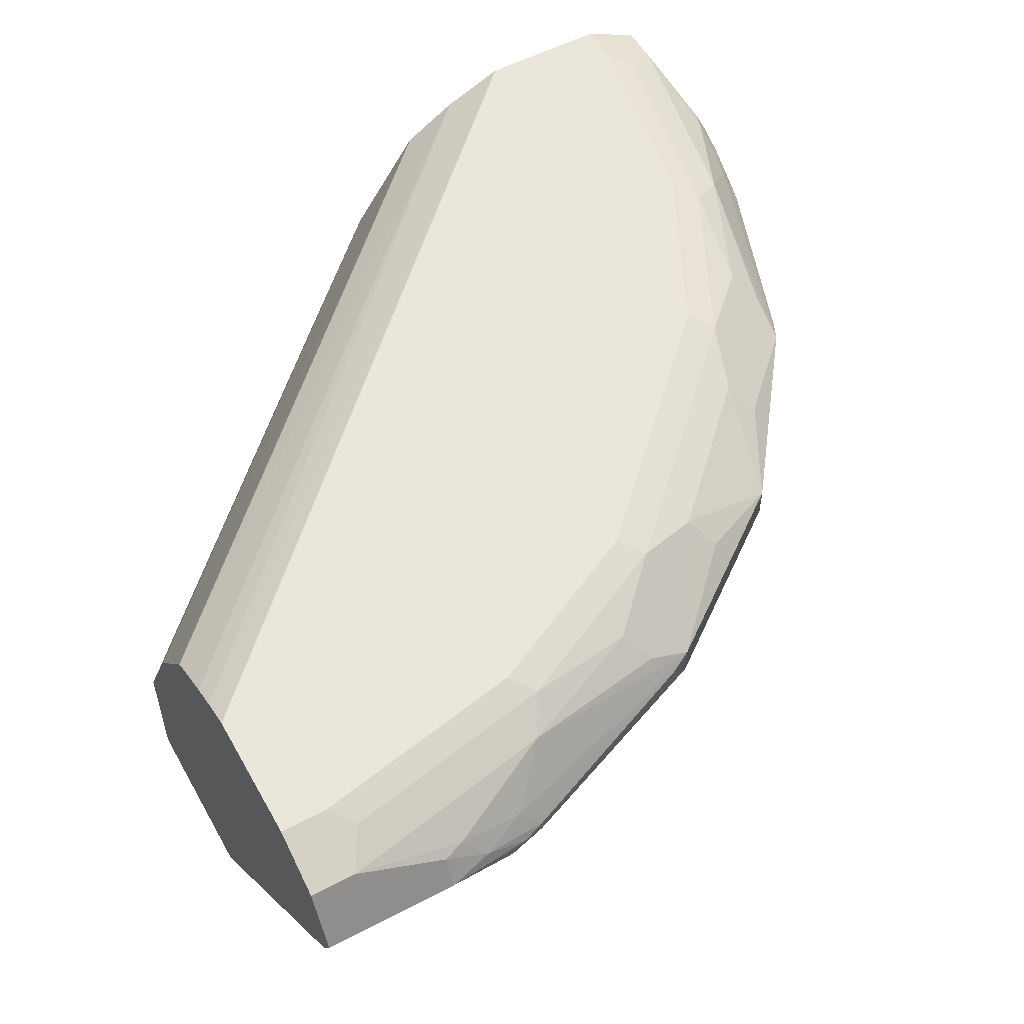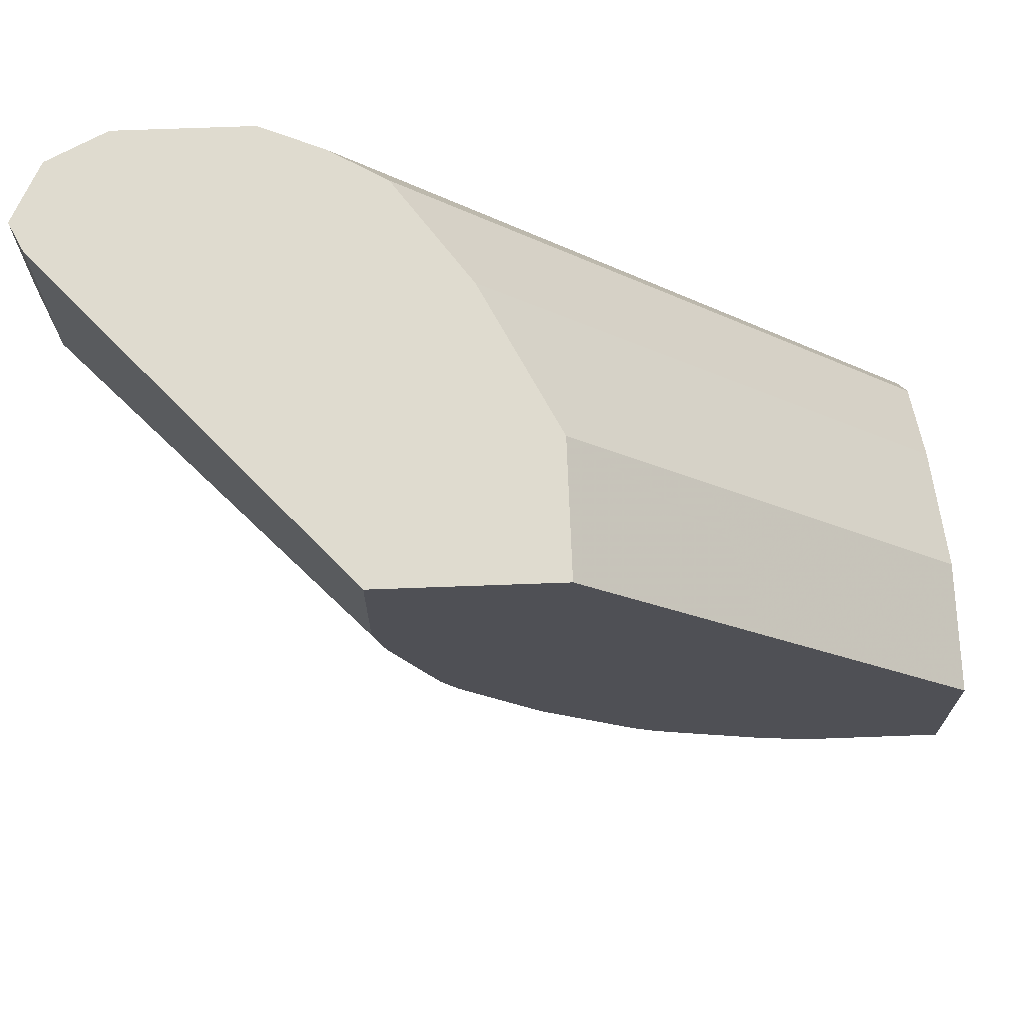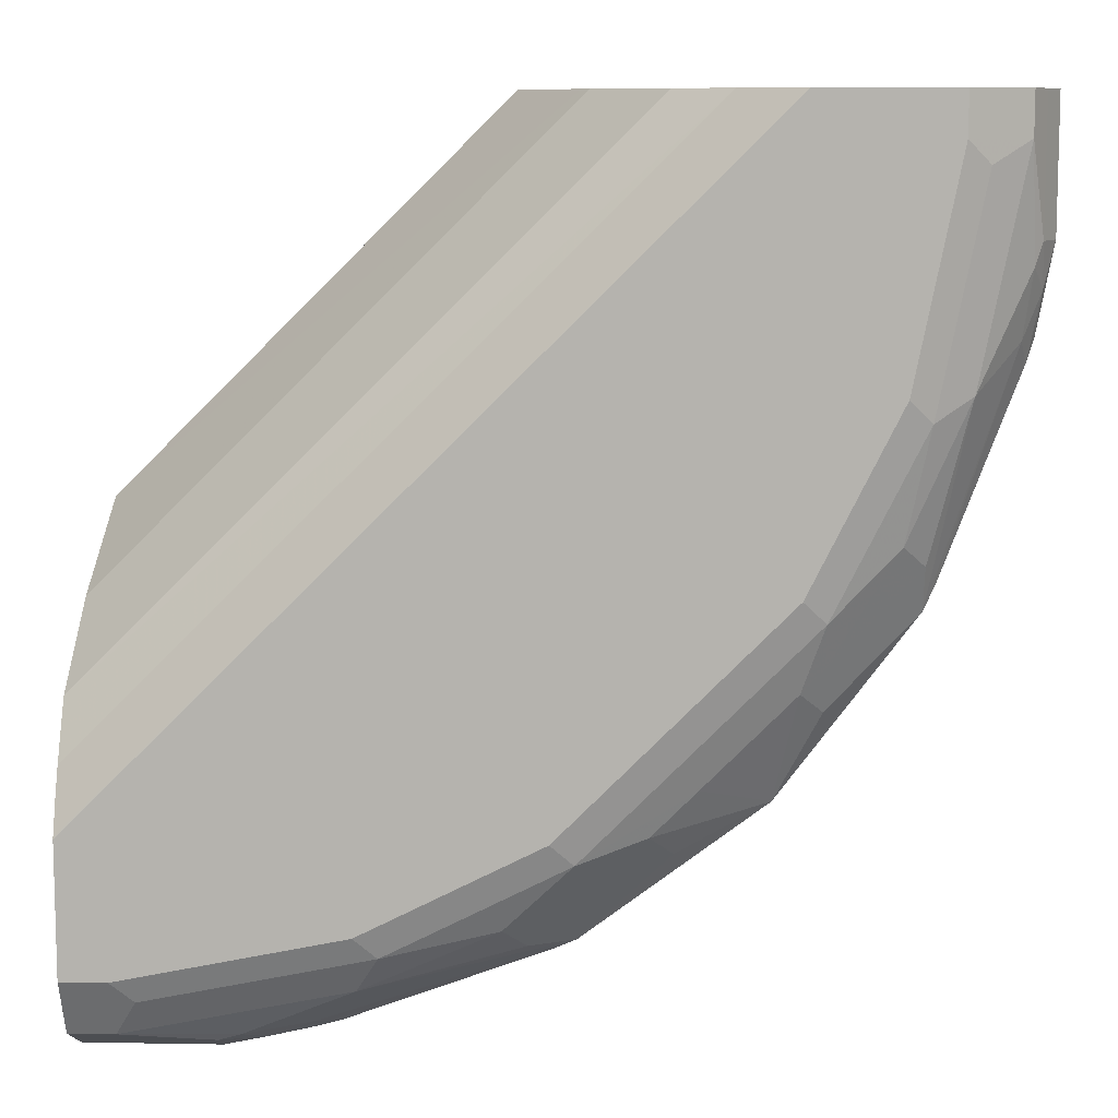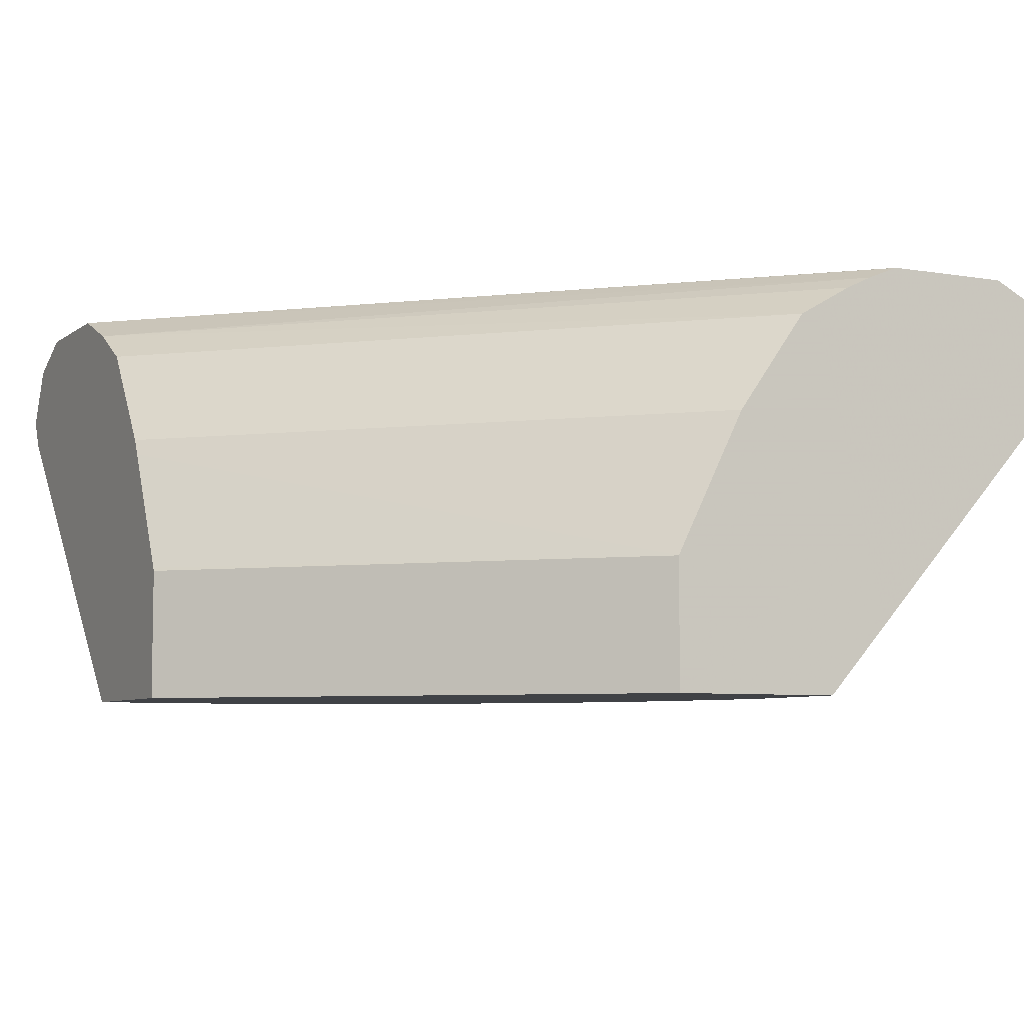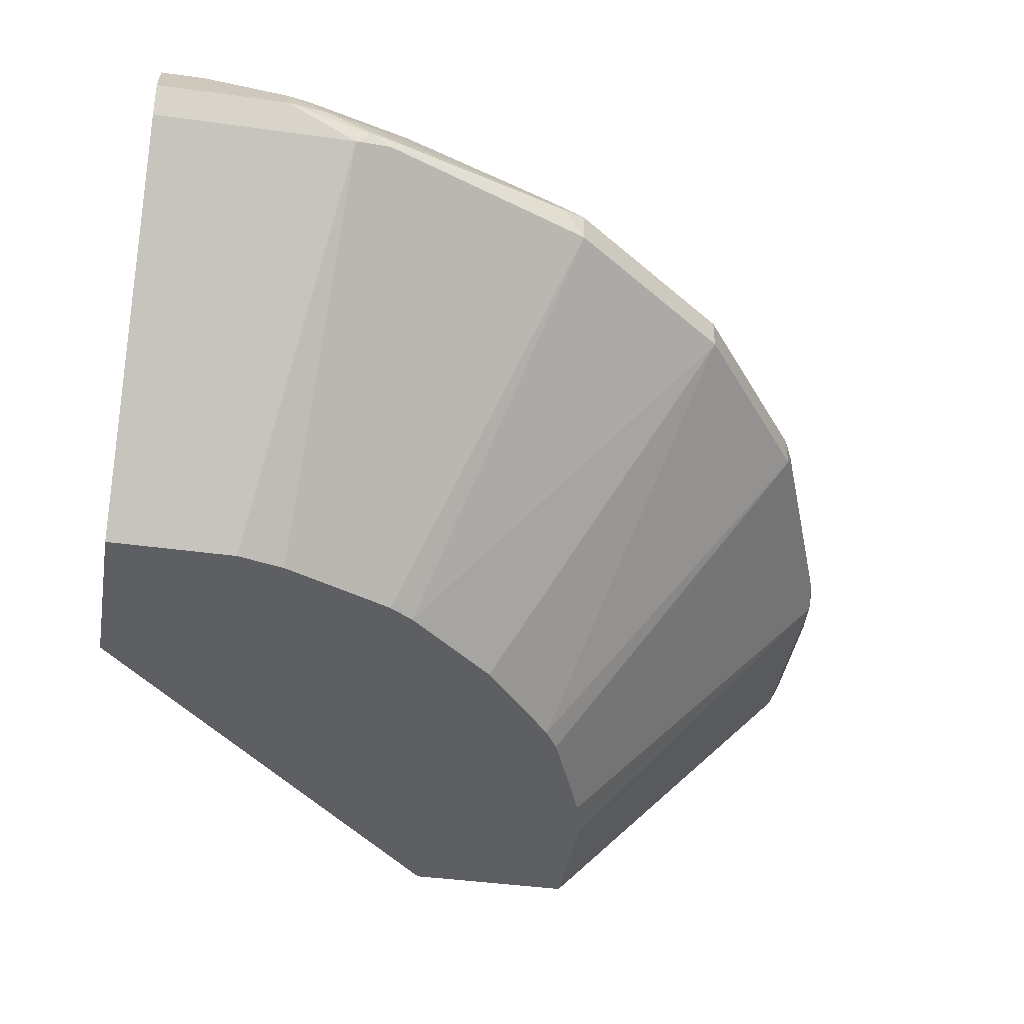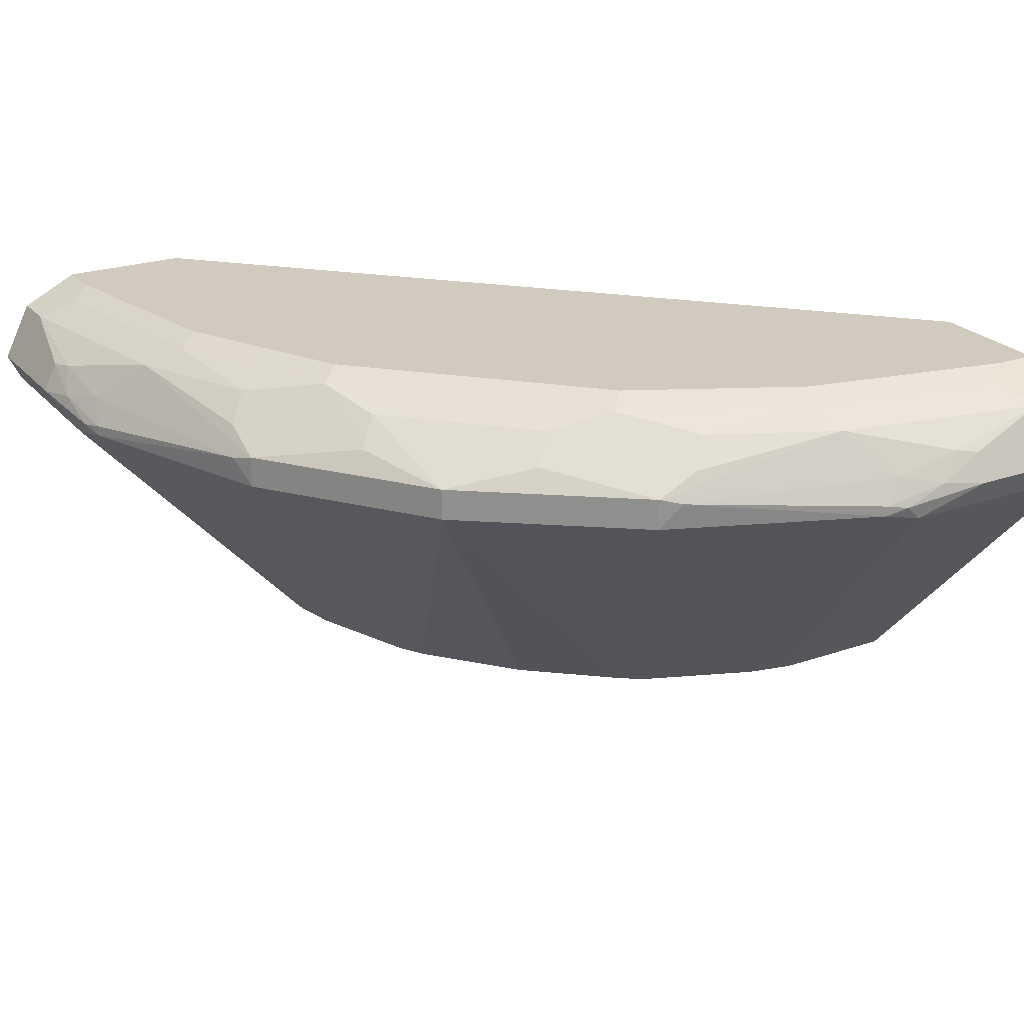
<metadata>
{"format":"obj","ext":"obj","renderer":"f3d","projection":"perspective","resolution":1024,"background":"white","views":[{"elev":54.7,"azim":151.0,"up":"+Y"},{"elev":70.5,"azim":-2.1,"up":"+Z"},{"elev":9.6,"azim":-177.5,"up":"+Z"},{"elev":-6.4,"azim":63.0,"up":"+Y"},{"elev":-41.5,"azim":170.4,"up":"+Y"},{"elev":23.6,"azim":-120.1,"up":"+Y"}]}
</metadata>
<code>
v -0.05921 0.8678 -0.3945
v -0.0789 0.8703 -0.3895
v -0.05921 0.881 -0.3879
v 0.0006729 0.8815 -0.3877
v 0.0006729 0.8678 -0.3945
v -0.09205 0.8547 -0.3879
v -0.09863 0.8613 -0.3879
v -0.06903 0.8826 -0.3846
v -0.1085 0.8629 -0.3846
v -0.09863 0.8744 -0.3813
v -0.01975 0.8942 -0.3813
v 0.0006729 0.8942 -0.3813
v 0.0006729 0.8547 -0.3879
v -0.1085 0.858 -0.3846
v -0.05921 0.7102 -0.2564
v -0.08118 0.7102 -0.2515
v -0.1184 0.8942 -0.3616
v -0.1972 0.8703 -0.3501
v -0.2071 0.8728 -0.3452
v -0.02962 0.9024 -0.3649
v 0.0006729 0.9073 -0.355
v 0.0006729 0.7102 -0.2564
v -0.1184 0.7102 -0.2367
v -0.2071 0.858 -0.3452
v -0.1775 0.895 -0.3353
v -0.1282 0.9024 -0.3452
v -0.1874 0.8826 -0.3452
v -0.2465 0.8826 -0.3057
v -0.2268 0.8925 -0.3057
v -0.286 0.8728 -0.286
v -0.01975 0.9073 -0.355
v 0.0006729 0.9073 -0.2958
v 0.0006729 0.7102 -0.1775
v -0.1333 0.7102 -0.2305
v -0.286 0.858 -0.286
v -0.1447 0.7102 -0.2235
v -0.1677 0.9024 -0.3254
v -0.2071 0.9024 -0.3057
v -0.1184 0.9073 -0.3353
v -0.2367 0.895 -0.2958
v -0.3452 0.8728 -0.2071
v -0.3057 0.8826 -0.2465
v -0.2958 0.895 -0.2367
v -0.2564 0.895 -0.2761
v 0.0006729 0.9071 -0.295
v -0.2958 0.9073 -0.0007941
v -0.1775 0.7102 -0.0007941
v 0.0006729 0.7693 -0.1775
v -0.3452 0.858 -0.2071
v -0.1874 0.7102 -0.1874
v -0.2235 0.7102 -0.1447
v -0.1578 0.9073 -0.3156
v -0.2268 0.9024 -0.286
v -0.217 0.9073 -0.2761
v -0.1972 0.9073 -0.2958
v -0.3501 0.8703 -0.1973
v -0.3813 0.8744 -0.09864
v -0.3616 0.8942 -0.1184
v -0.3452 0.8826 -0.1874
v -0.3057 0.8925 -0.2268
v -0.3057 0.9024 -0.2071
v 0.0006729 0.9012 -0.2807
v -0.355 0.9073 -0.0007941
v -0.2811 0.9011 -0.0007941
v -0.2564 0.7102 -0.0007941
v -0.1775 0.7693 -0.0007941
v 0.0006729 0.835 -0.2104
v -0.2067 0.8276 -0.0007941
v -0.198 0.8103 -0.0007941
v -0.1783 0.7708 -0.0007941
v -0.3846 0.858 -0.1085
v -0.2305 0.7102 -0.1333
v -0.2367 0.7102 -0.1184
v -0.2958 0.9073 -0.1973
v -0.3846 0.8629 -0.1085
v -0.3895 0.8703 -0.07891
v -0.3846 0.8826 -0.06904
v -0.3813 0.8942 -0.01975
v -0.3452 0.9024 -0.1282
v -0.3353 0.895 -0.1775
v 0.0006729 0.8953 -0.2684
v -0.2681 0.8956 -0.0007941
v -0.355 0.9073 -0.01975
v -0.3813 0.8942 -0.0007941
v -0.3879 0.8547 -0.0007941
v -0.2564 0.7102 -0.05918
v 0.0006729 0.881 -0.2432
v -0.2432 0.881 -0.0007941
v -0.2104 0.835 -0.0007941
v -0.3879 0.8547 -0.09205
v -0.3879 0.8613 -0.09864
v -0.2515 0.7102 -0.08118
v -0.3156 0.9073 -0.1578
v -0.3944 0.8678 -0.05918
v -0.3879 0.881 -0.05918
v -0.3649 0.9024 -0.02962
v -0.3353 0.9073 -0.1184
v -0.3879 0.881 -0.0007941
v -0.3941 0.867 -0.0007941
v -0.3944 0.8678 -0.0007941
f 46 70 69
f 46 66 70
f 46 47 66
f 49 73 71
f 46 85 65
f 46 69 68
f 46 99 85
f 46 100 99
f 46 65 47
f 46 68 89
f 48 69 70
f 46 88 82
f 46 82 64
f 46 64 62
f 48 67 68
f 48 68 69
f 48 70 66
f 49 71 56
f 49 51 72
f 46 98 100
f 49 72 73
f 46 89 88
f 46 84 98
f 38 44 43
f 45 46 62
f 33 48 66
f 53 61 74
f 33 66 47
f 35 36 50
f 35 50 51
f 35 51 49
f 37 38 55
f 37 55 52
f 38 40 44
f 38 43 53
f 38 53 54
f 38 54 55
f 41 49 56
f 41 56 57
f 41 57 58
f 41 58 59
f 41 59 60
f 41 60 42
f 42 60 43
f 43 60 61
f 43 61 53
f 46 63 84
f 53 74 54
f 76 95 77
f 56 75 57
f 71 92 90
f 75 91 76
f 76 91 94
f 76 94 95
f 77 95 78
f 78 95 98
f 78 98 84
f 78 83 96
f 79 96 83
f 79 83 97
f 79 97 93
f 81 82 87
f 82 88 87
f 85 99 90
f 86 90 92
f 90 99 94
f 90 94 91
f 94 99 100
f 94 100 98
f 94 98 95
f 32 46 45
f 71 73 92
f 56 71 75
f 71 91 75
f 67 89 68
f 57 75 76
f 57 76 77
f 57 77 58
f 58 77 78
f 58 78 96
f 58 96 79
f 58 79 80
f 58 80 59
f 59 80 60
f 60 80 61
f 61 80 79
f 61 79 93
f 61 93 74
f 62 64 82
f 62 82 81
f 63 83 78
f 63 78 84
f 65 85 90
f 65 90 86
f 67 87 88
f 67 88 89
f 71 90 91
f 30 44 40
f 23 34 24
f 30 42 43
f 4 13 5
f 6 14 7
f 6 13 22
f 6 22 15
f 6 15 16
f 6 16 14
f 7 14 9
f 8 10 17
f 8 17 11
f 9 14 18
f 9 18 10
f 10 18 19
f 10 19 17
f 11 20 31
f 11 31 21
f 11 21 12
f 11 17 26
f 11 26 20
f 14 16 23
f 14 23 24
f 14 24 18
f 4 33 22
f 15 22 33
f 4 48 33
f 4 87 67
f 30 43 44
f 1 2 3
f 1 3 4
f 1 4 5
f 1 5 13
f 1 13 6
f 1 6 7
f 1 7 2
f 2 8 3
f 2 7 9
f 2 9 10
f 2 10 8
f 3 8 11
f 3 11 4
f 4 11 12
f 4 12 21
f 4 21 32
f 4 32 45
f 4 45 62
f 4 62 81
f 4 81 87
f 4 67 48
f 15 33 47
f 4 22 13
f 15 65 86
f 21 54 74
f 21 74 93
f 21 93 97
f 21 97 83
f 21 83 63
f 21 63 46
f 21 46 32
f 24 34 36
f 24 36 35
f 25 37 26
f 25 27 29
f 25 29 38
f 25 38 37
f 26 37 52
f 26 52 39
f 28 40 29
f 28 30 40
f 29 40 38
f 30 35 49
f 30 49 41
f 15 47 65
f 21 55 54
f 21 52 55
f 30 41 42
f 15 86 92
f 21 39 52
f 15 92 73
f 15 73 72
f 15 72 51
f 15 51 50
f 15 50 36
f 15 36 34
f 15 23 16
f 17 25 26
f 17 19 27
f 15 34 23
f 18 24 19
f 21 31 39
f 17 27 25
f 20 26 39
f 19 30 28
f 19 35 30
f 20 39 31
f 19 29 27
f 19 28 29
f 19 24 35

</code>
